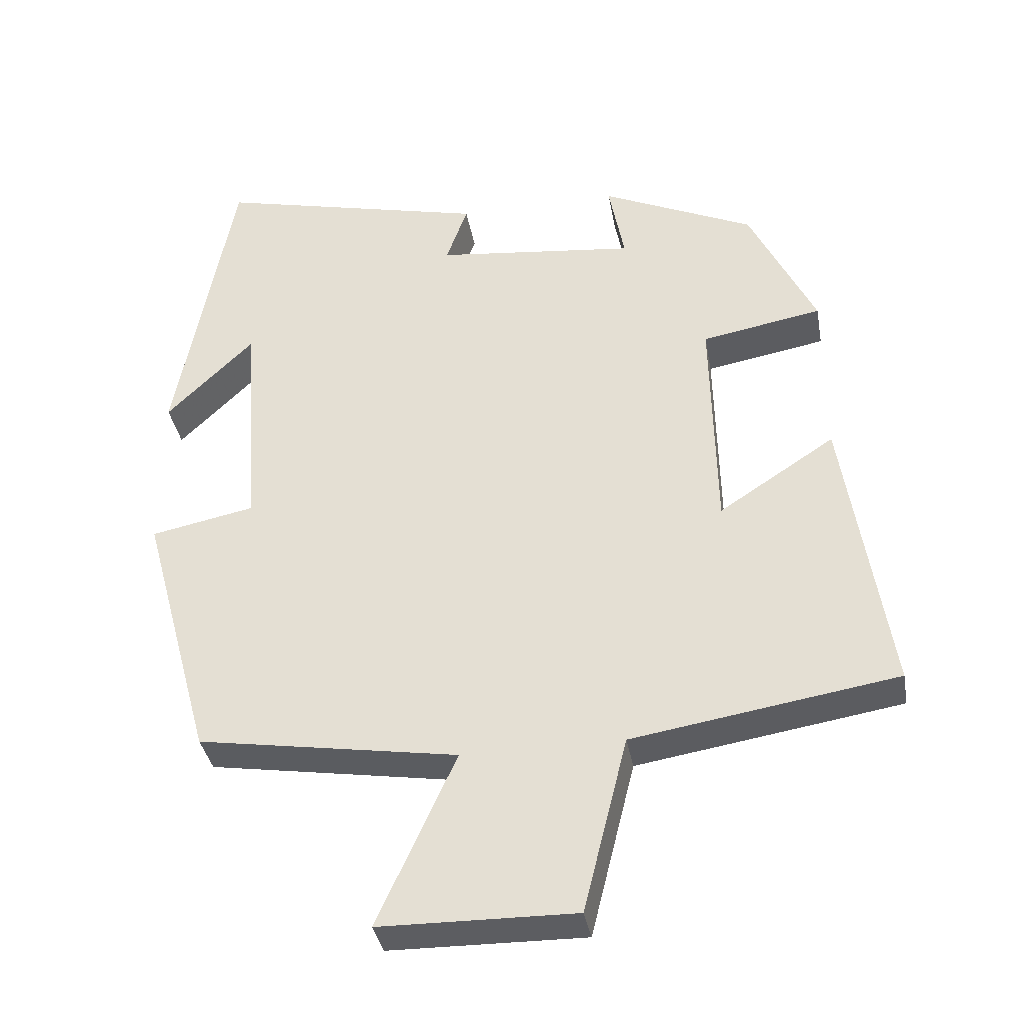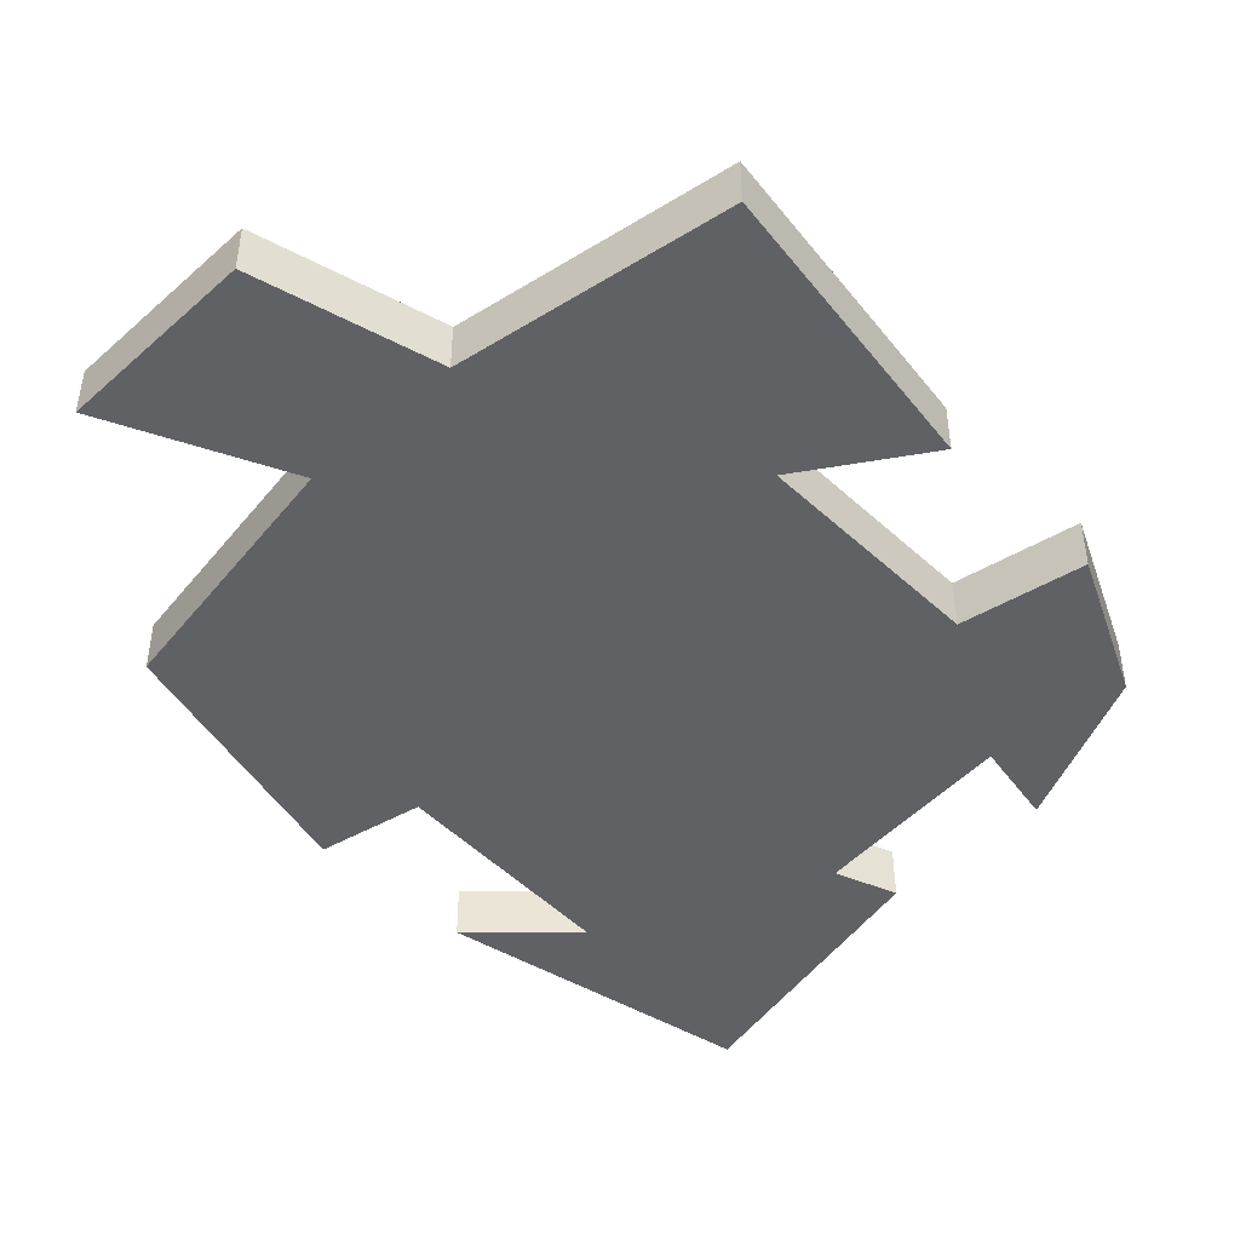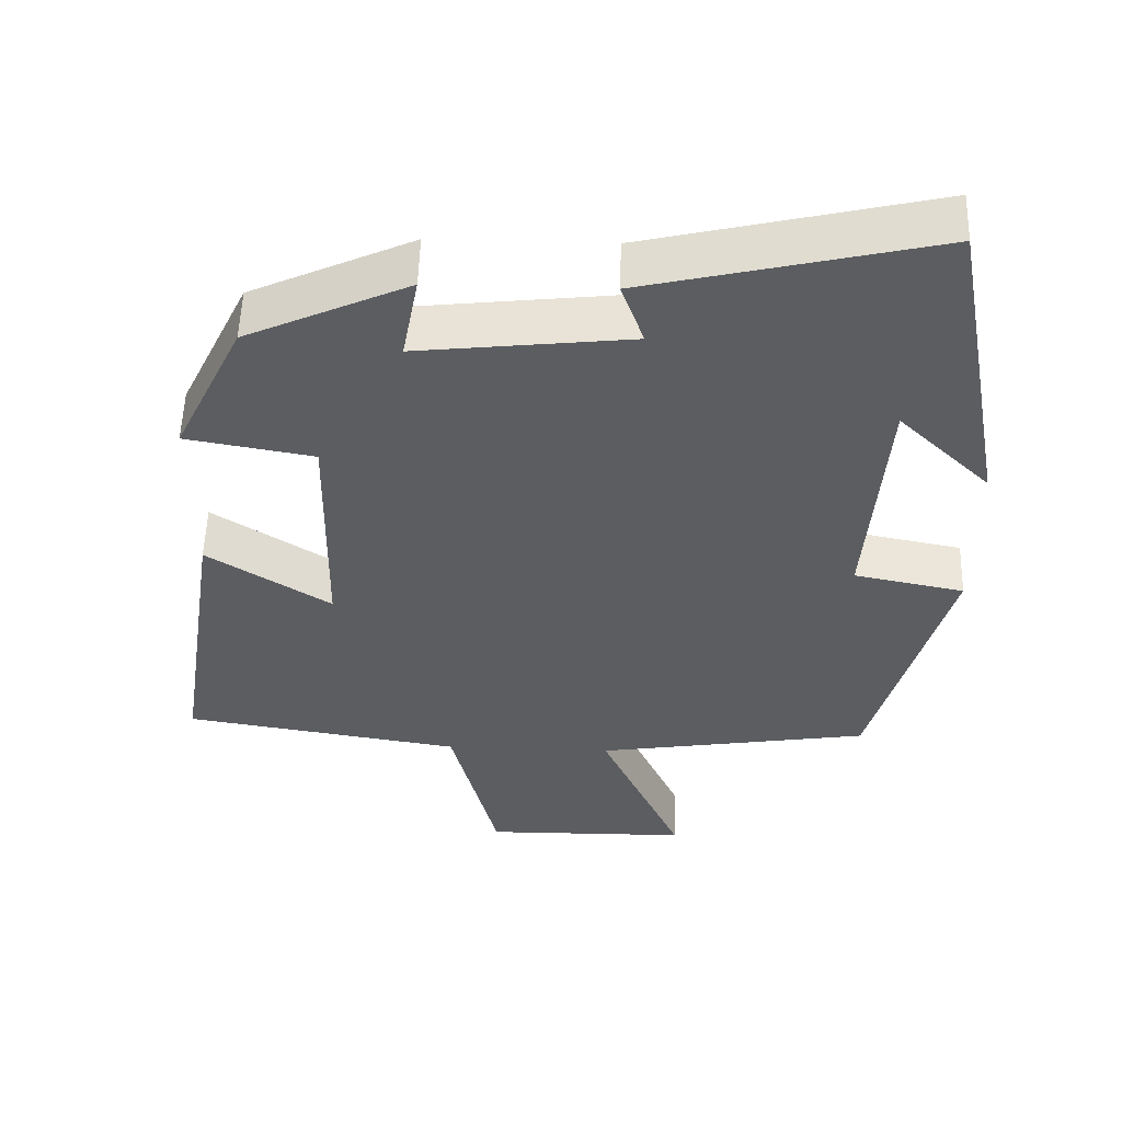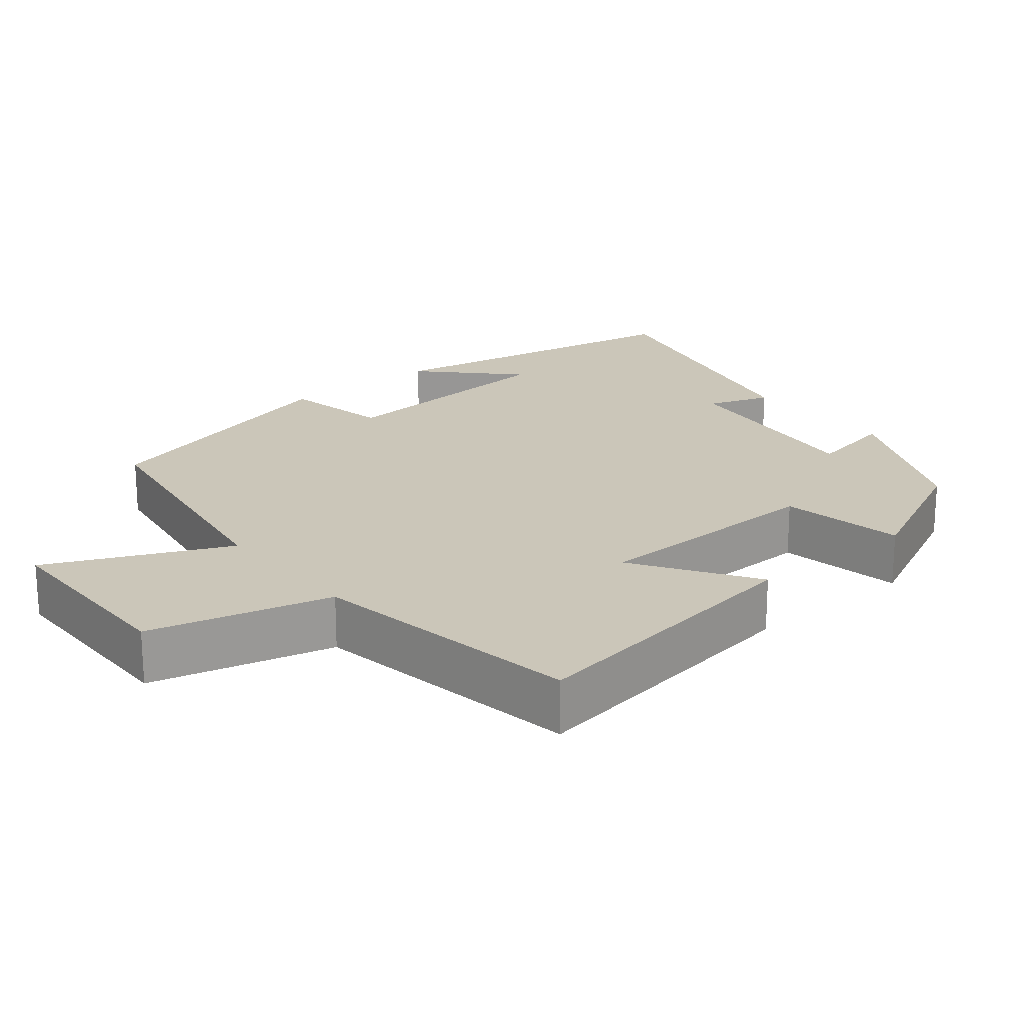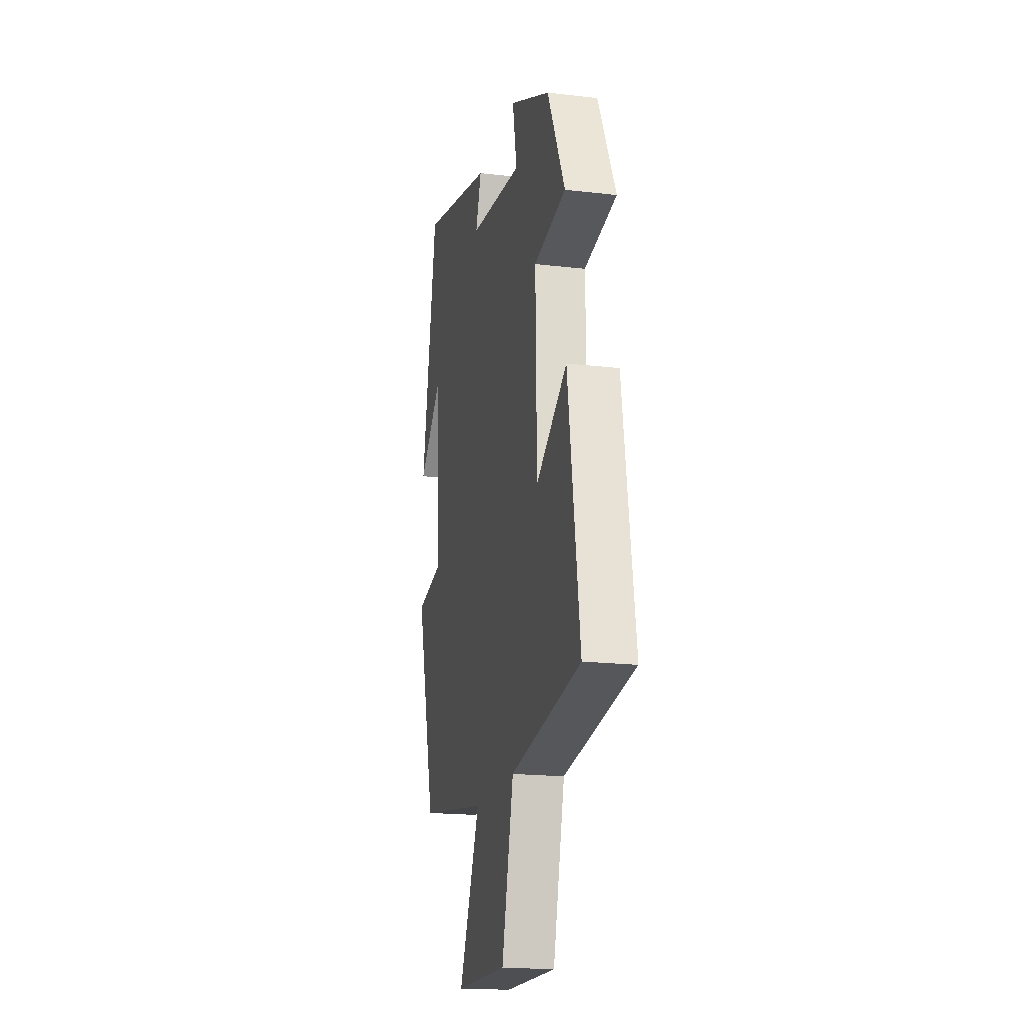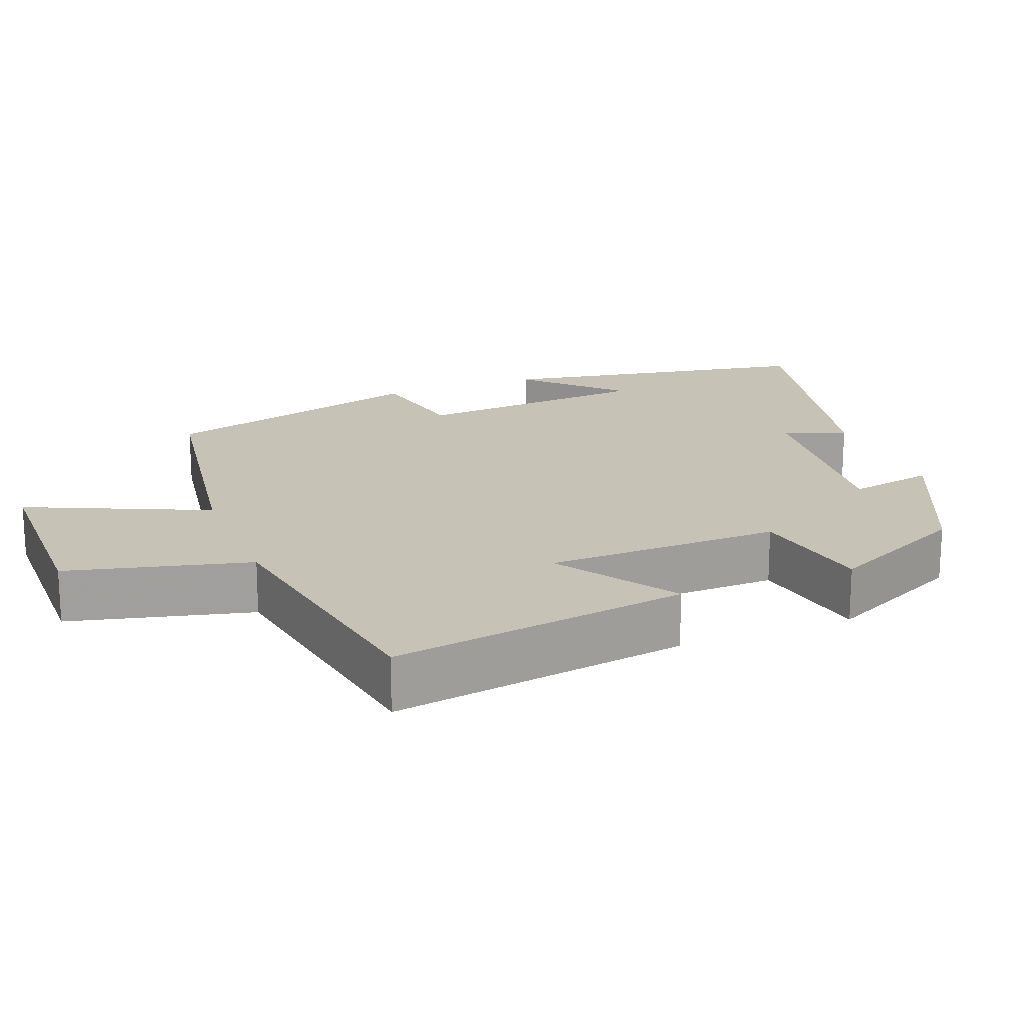
<metadata>
{"format":"obj","ext":"obj","renderer":"f3d","projection":"perspective","resolution":1024,"background":"white","views":[{"elev":-36.6,"azim":-169.9,"up":"+Z"},{"elev":-45.5,"azim":-135.5,"up":"+Y"},{"elev":54.2,"azim":1.7,"up":"+Z"},{"elev":21.0,"azim":-129.4,"up":"+Y"},{"elev":-18.5,"azim":-102.7,"up":"+Z"},{"elev":18.9,"azim":-111.6,"up":"+Y"}]}
</metadata>
<code>
v -0.408 0.07 0.401
v -0.193 0.07 0.5
v -0.215 0.07 0.383
v 0.067 0.07 0.415
v 0.037 0.07 0.5
v 0.42 0.07 0.591
v 0.5 0.07 0.157
v 0.378 0.07 0.276
v 0.354 0.07 -0.046
v 0.5 0.07 -0.075
v 0.4 0.07 -0.441
v 0.035 0.07 -0.5
v 0.145 0.07 -0.743
v -0.129 0.07 -0.747
v -0.191 0.07 -0.5
v -0.562 0.07 -0.441
v -0.5 0.07 -0.035
v -0.337 0.07 -0.141
v -0.331 0.07 0.179
v -0.5 0.07 0.209
v -0.408 0 0.401
v -0.193 0 0.5
v -0.215 0 0.383
v 0.067 0 0.415
v 0.037 0 0.5
v 0.42 0 0.591
v 0.5 0 0.157
v 0.378 0 0.276
v 0.354 0 -0.046
v 0.5 0 -0.075
v 0.4 0 -0.441
v 0.035 0 -0.5
v 0.145 0 -0.743
v -0.129 0 -0.747
v -0.191 0 -0.5
v -0.562 0 -0.441
v -0.5 0 -0.035
v -0.337 0 -0.141
v -0.331 0 0.179
v -0.5 0 0.209
f 1 2 3
f 20 1 3
f 19 20 3
f 18 19 3 4
f 15 16 17 18
f 15 18 4
f 12 13 14 15
f 11 12 15
f 10 11 15
f 9 10 15
f 8 9 15 4
f 6 7 8
f 4 5 6 8
f 23 22 21
f 23 21 40
f 23 40 39
f 24 23 39 38
f 38 37 36 35
f 24 38 35
f 35 34 33 32
f 35 32 31
f 35 31 30
f 35 30 29
f 24 35 29 28
f 28 27 26
f 28 26 25 24
f 1 21 22 2
f 2 22 23 3
f 3 23 24 4
f 4 24 25 5
f 5 25 26 6
f 6 26 27 7
f 7 27 28 8
f 8 28 29 9
f 9 29 30 10
f 10 30 31 11
f 11 31 32 12
f 12 32 33 13
f 13 33 34 14
f 14 34 35 15
f 15 35 36 16
f 16 36 37 17
f 17 37 38 18
f 18 38 39 19
f 19 39 40 20
f 20 40 21 1

</code>
